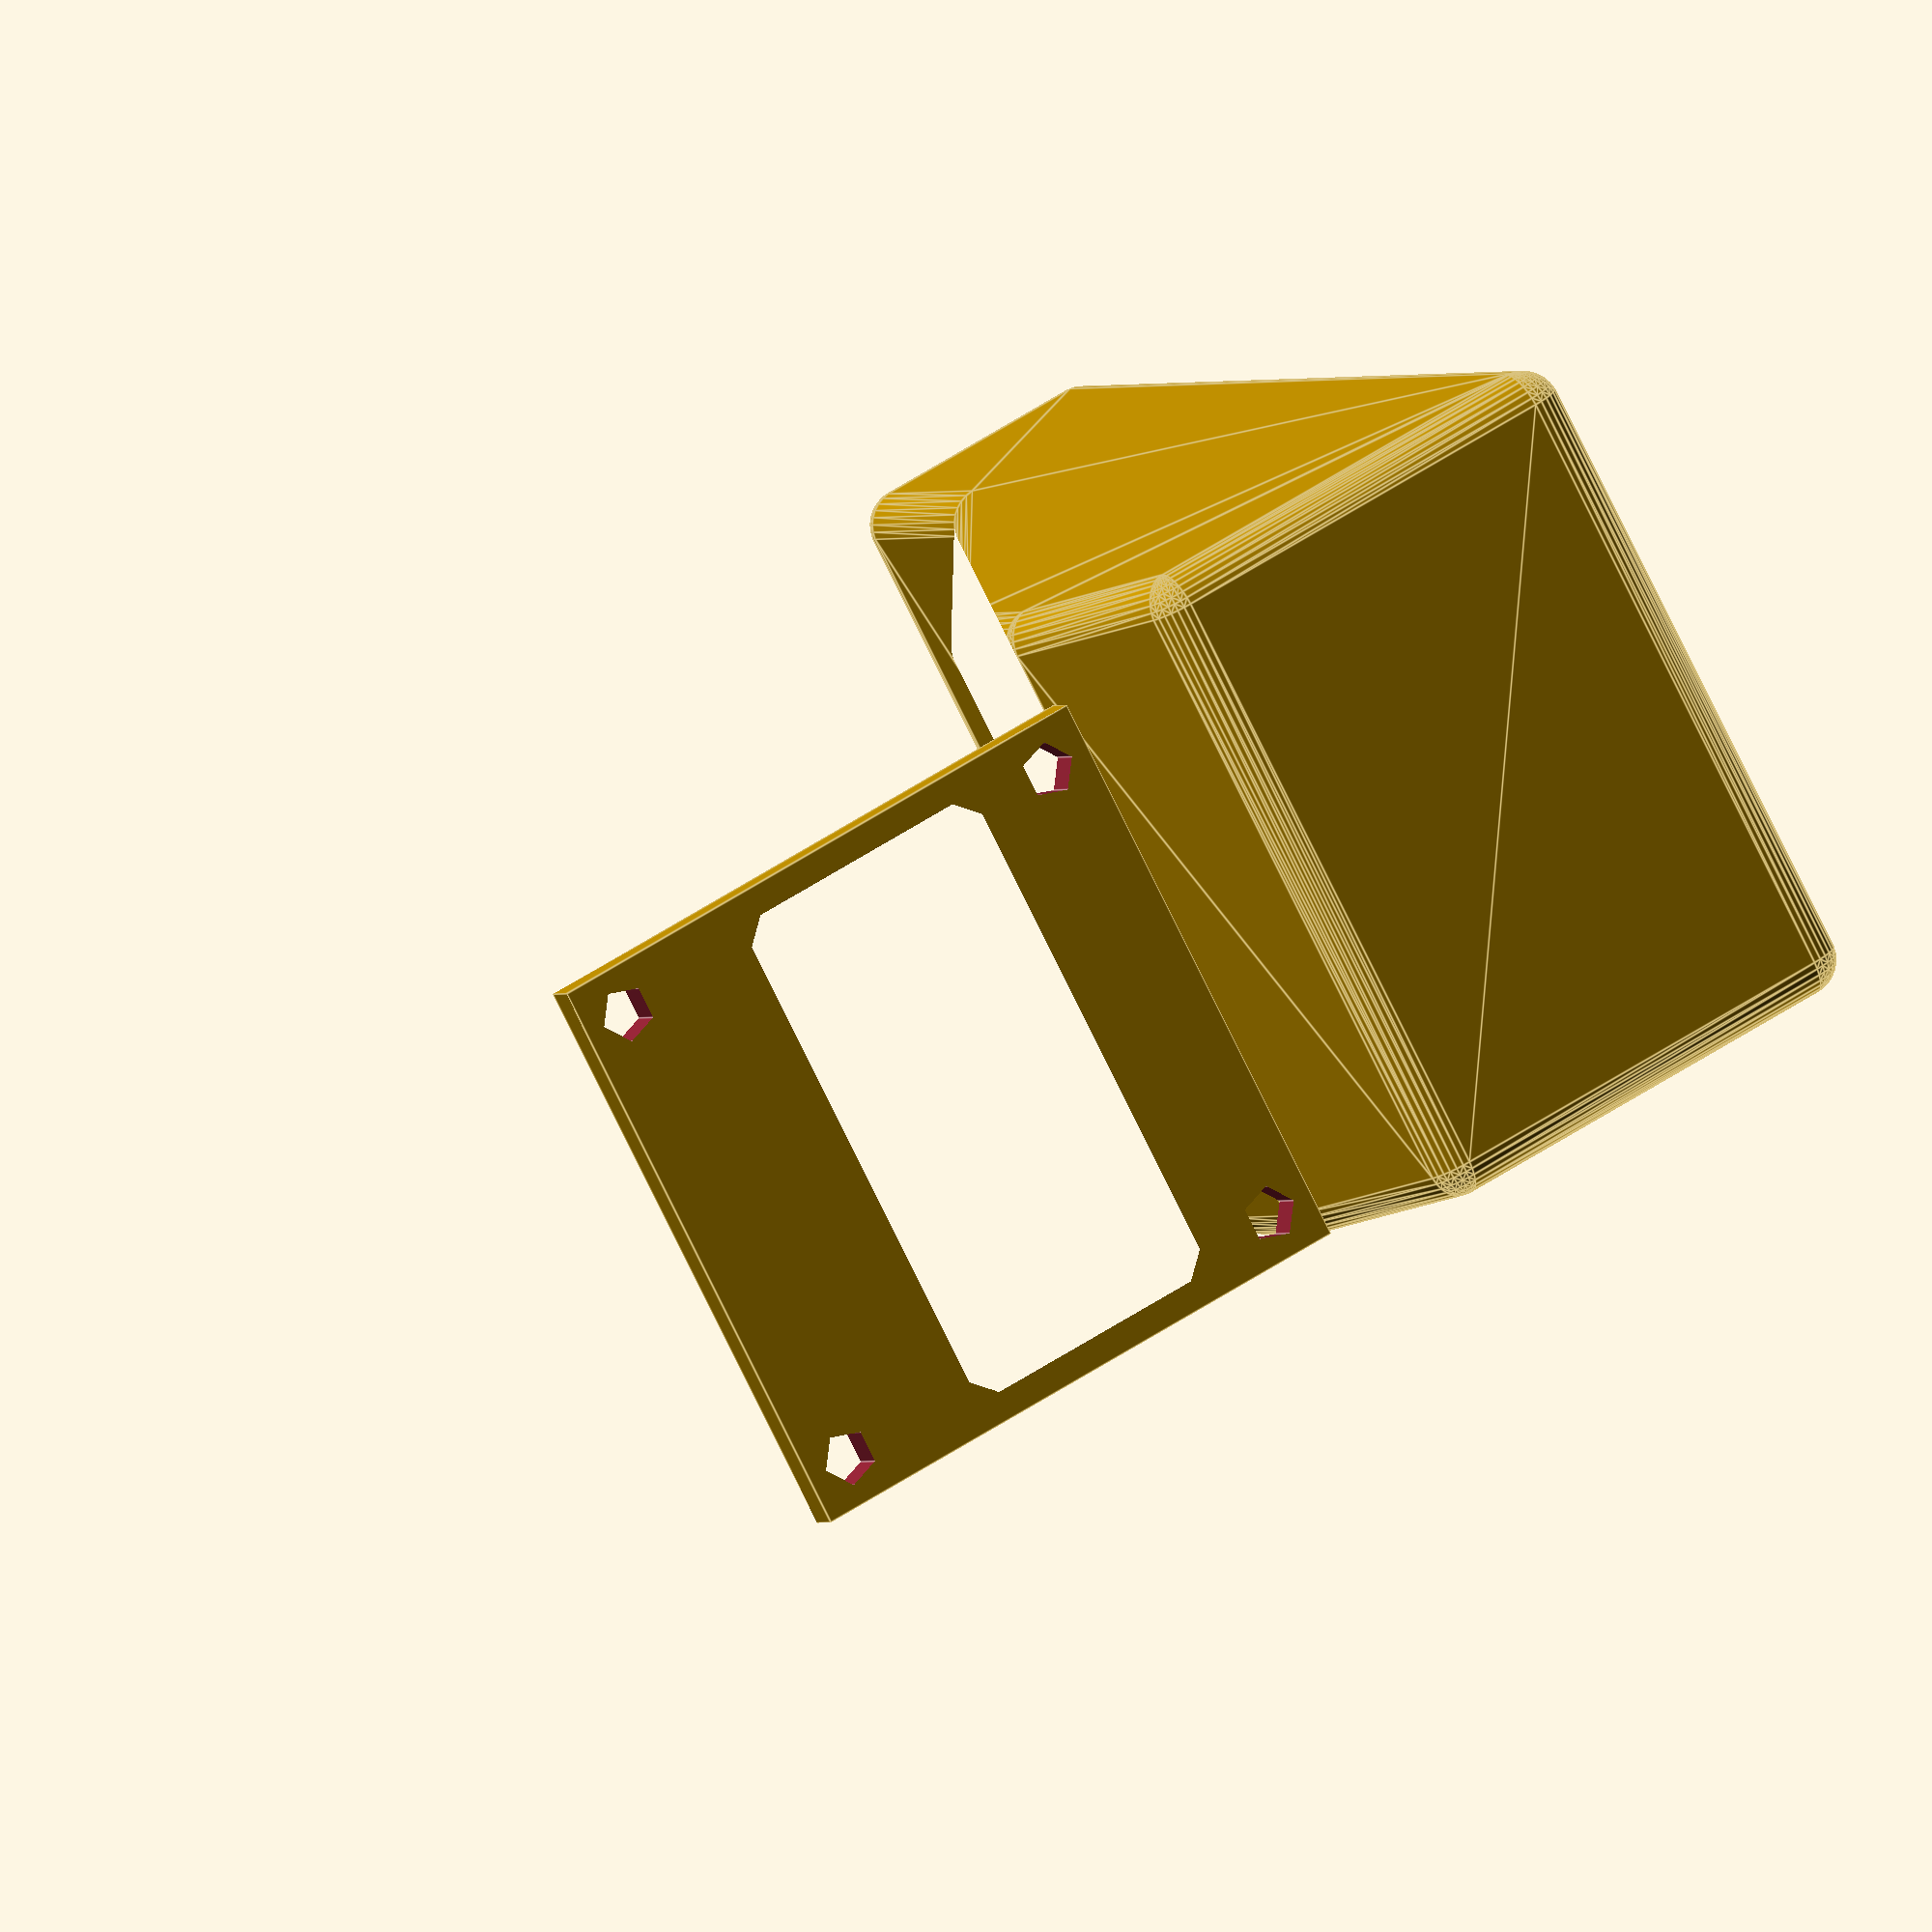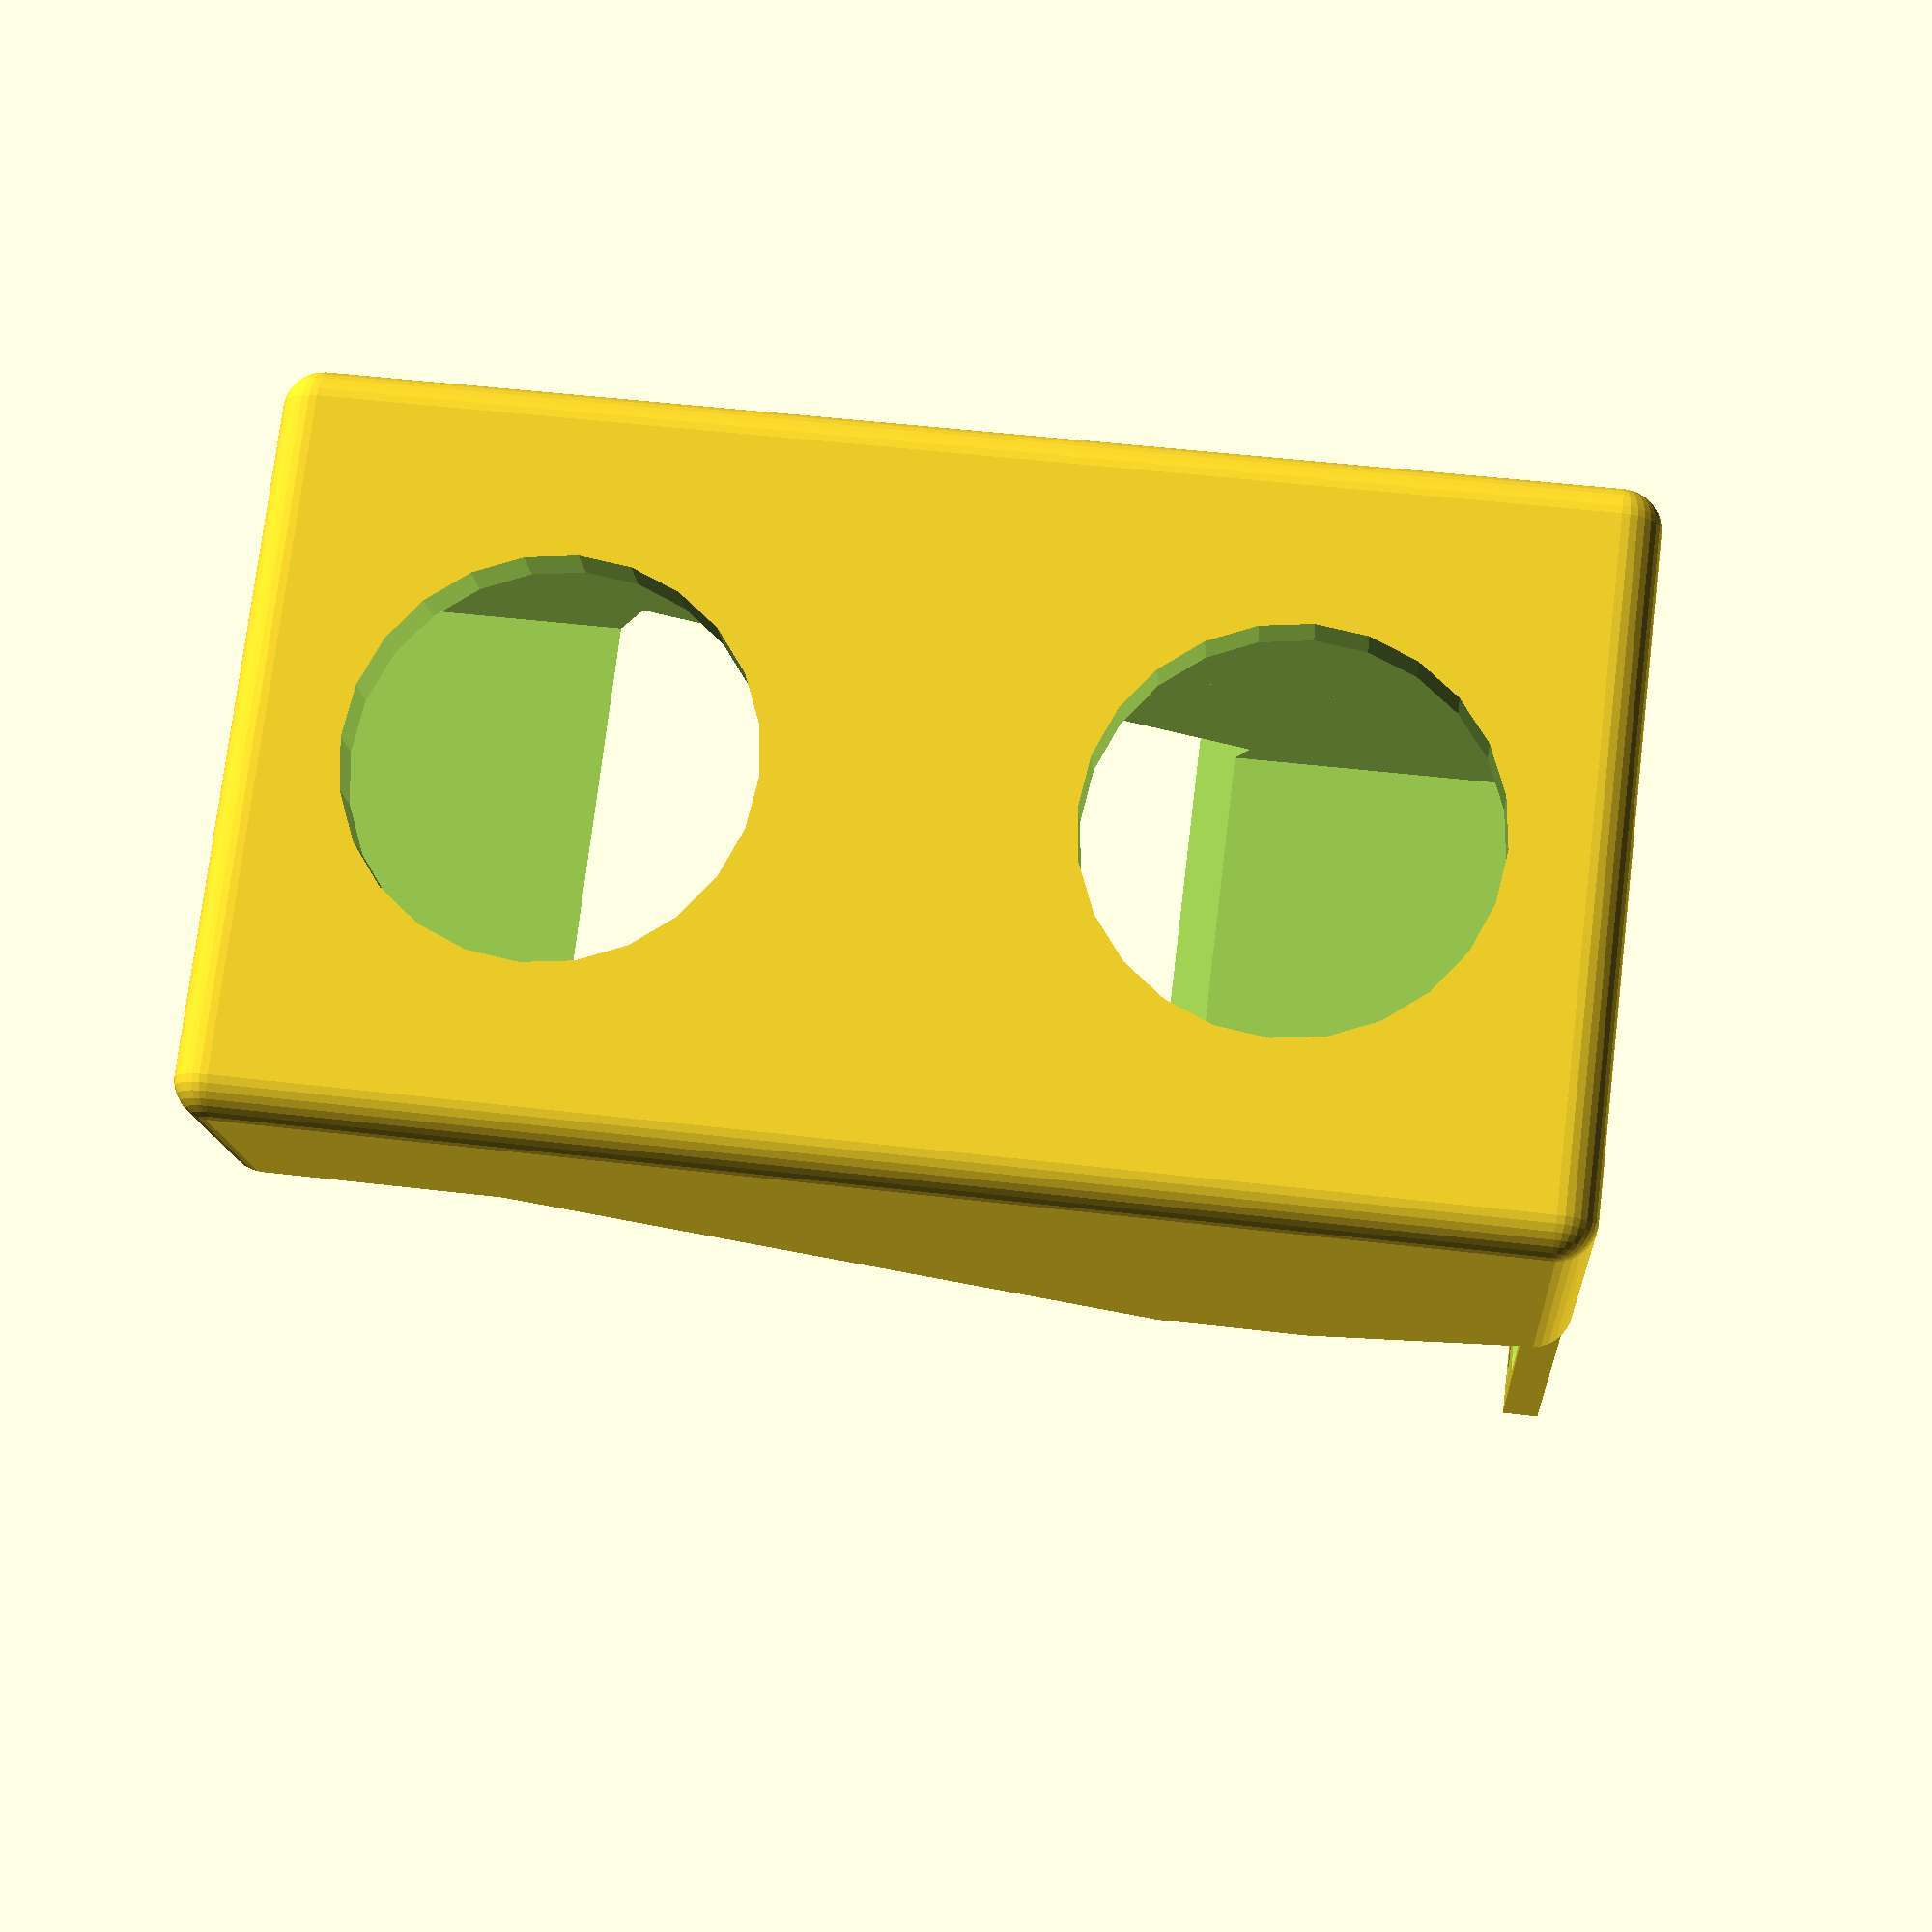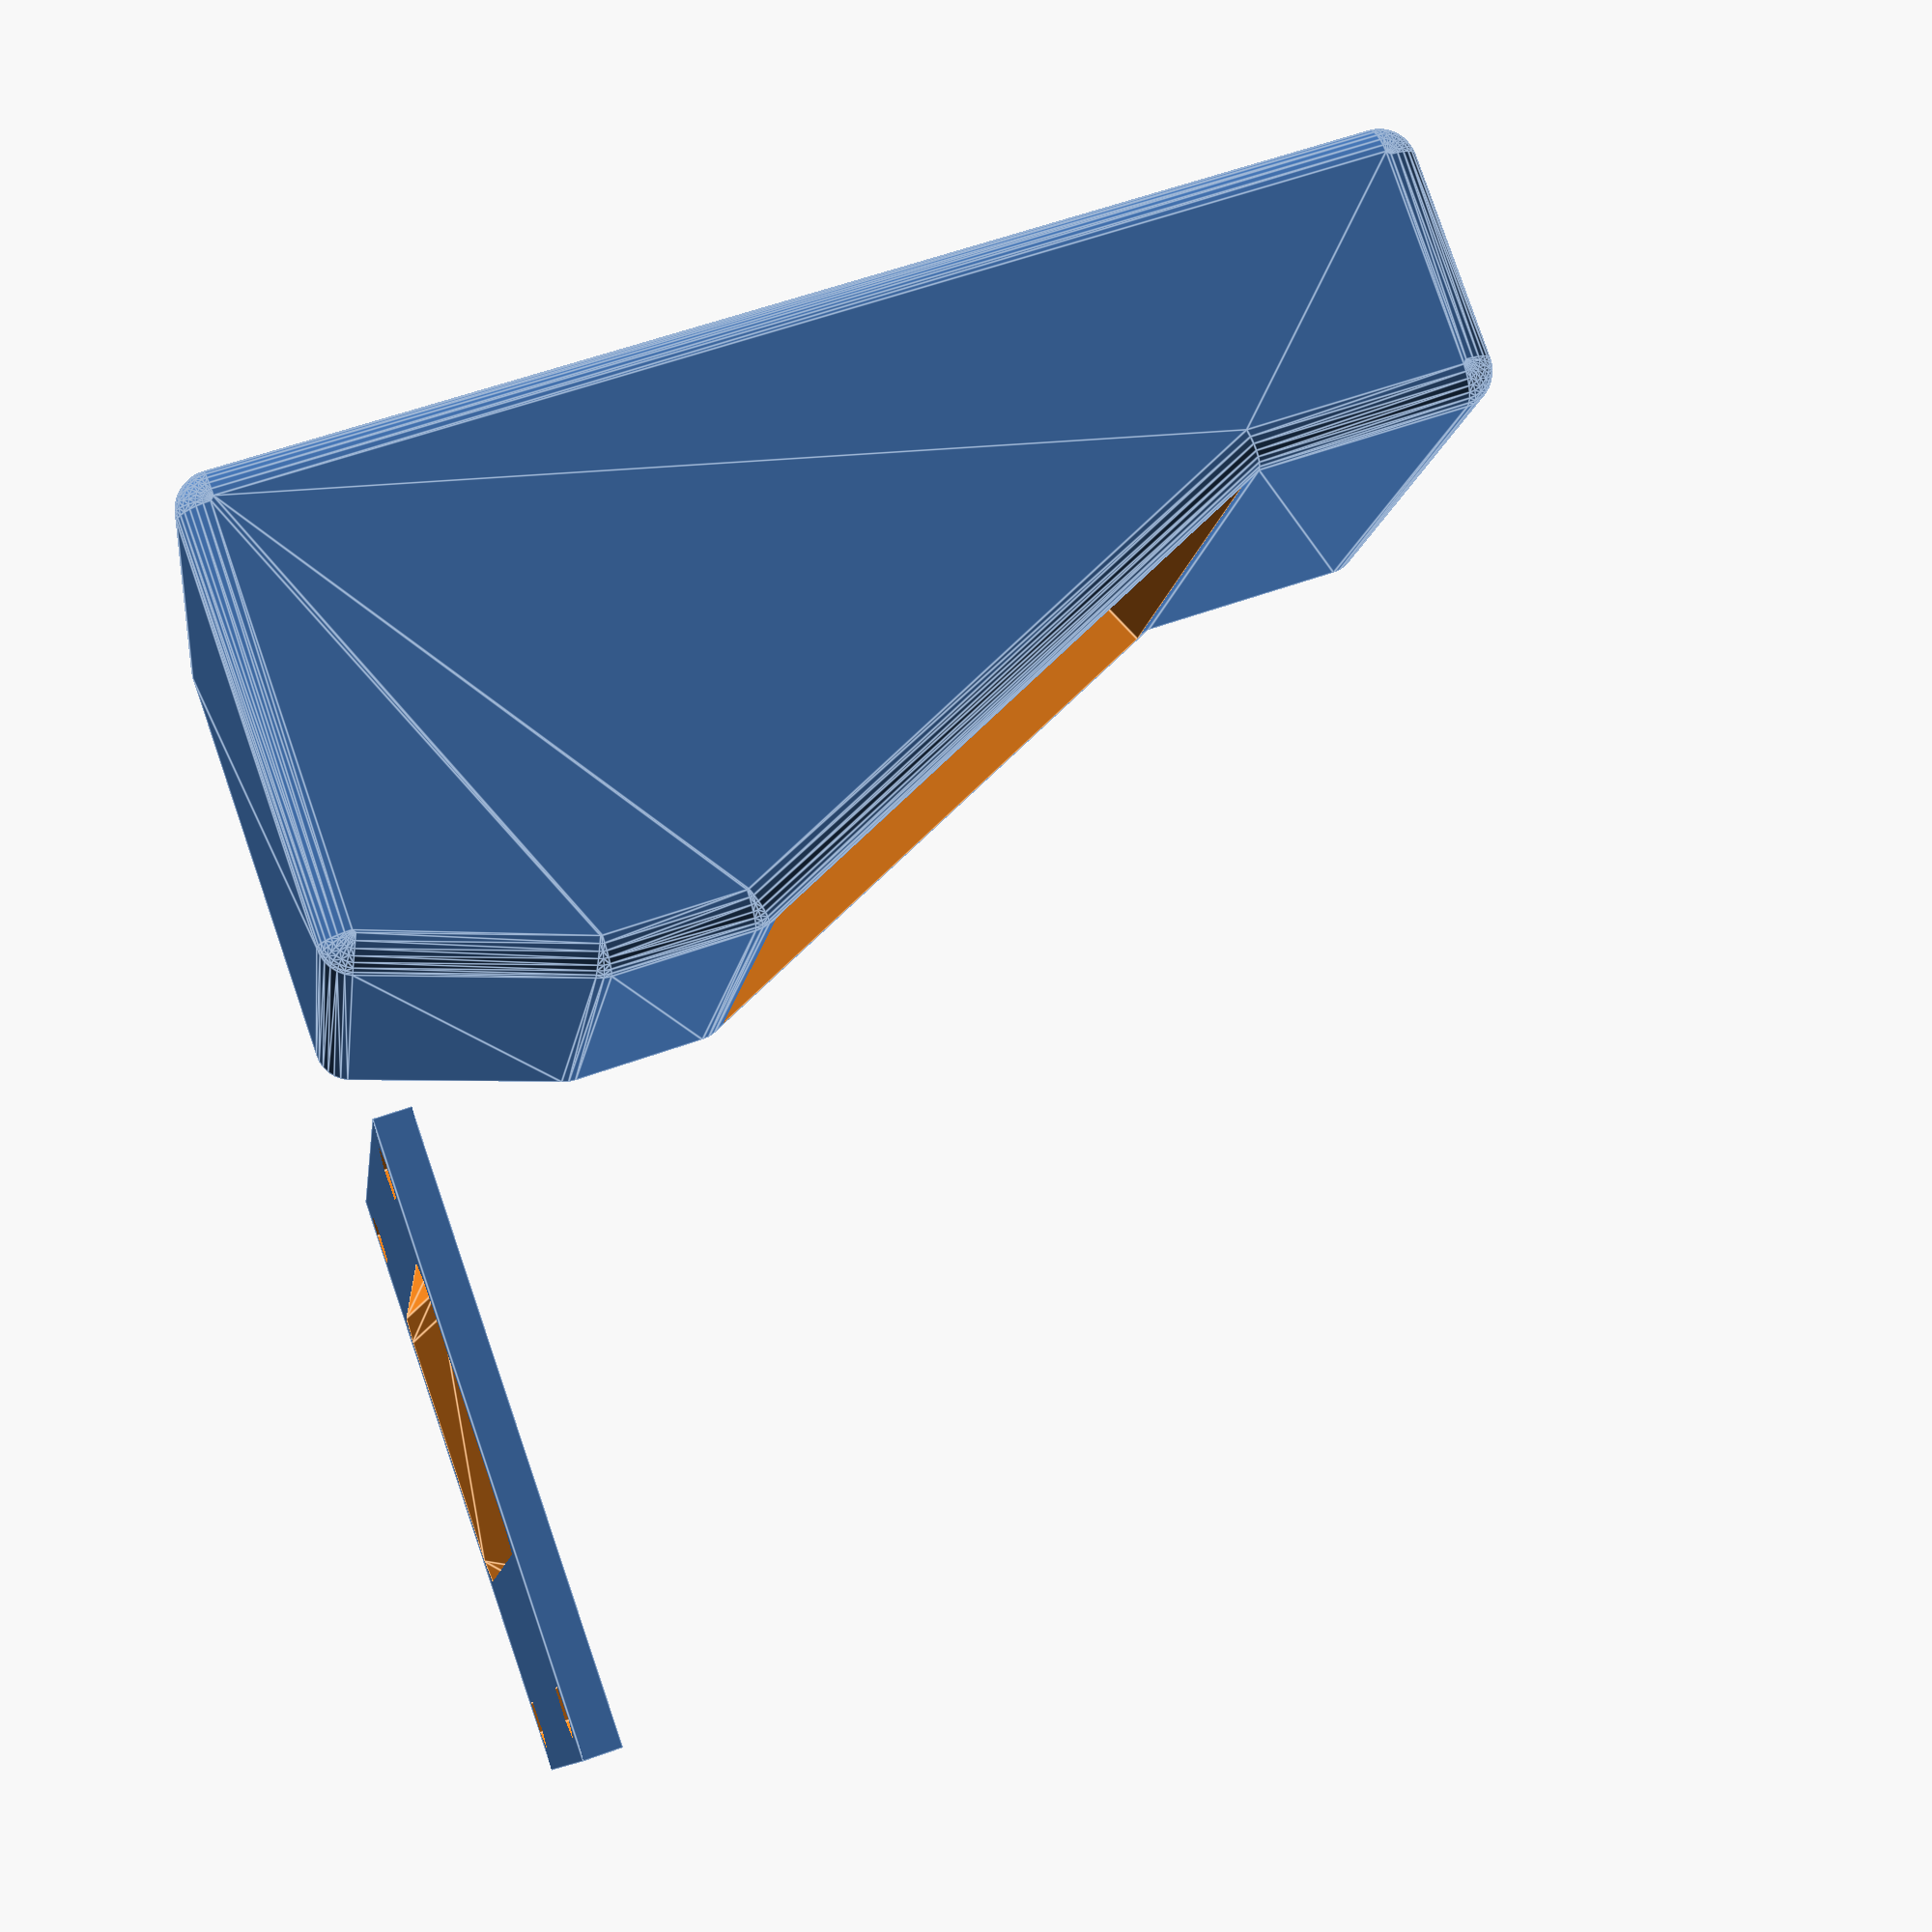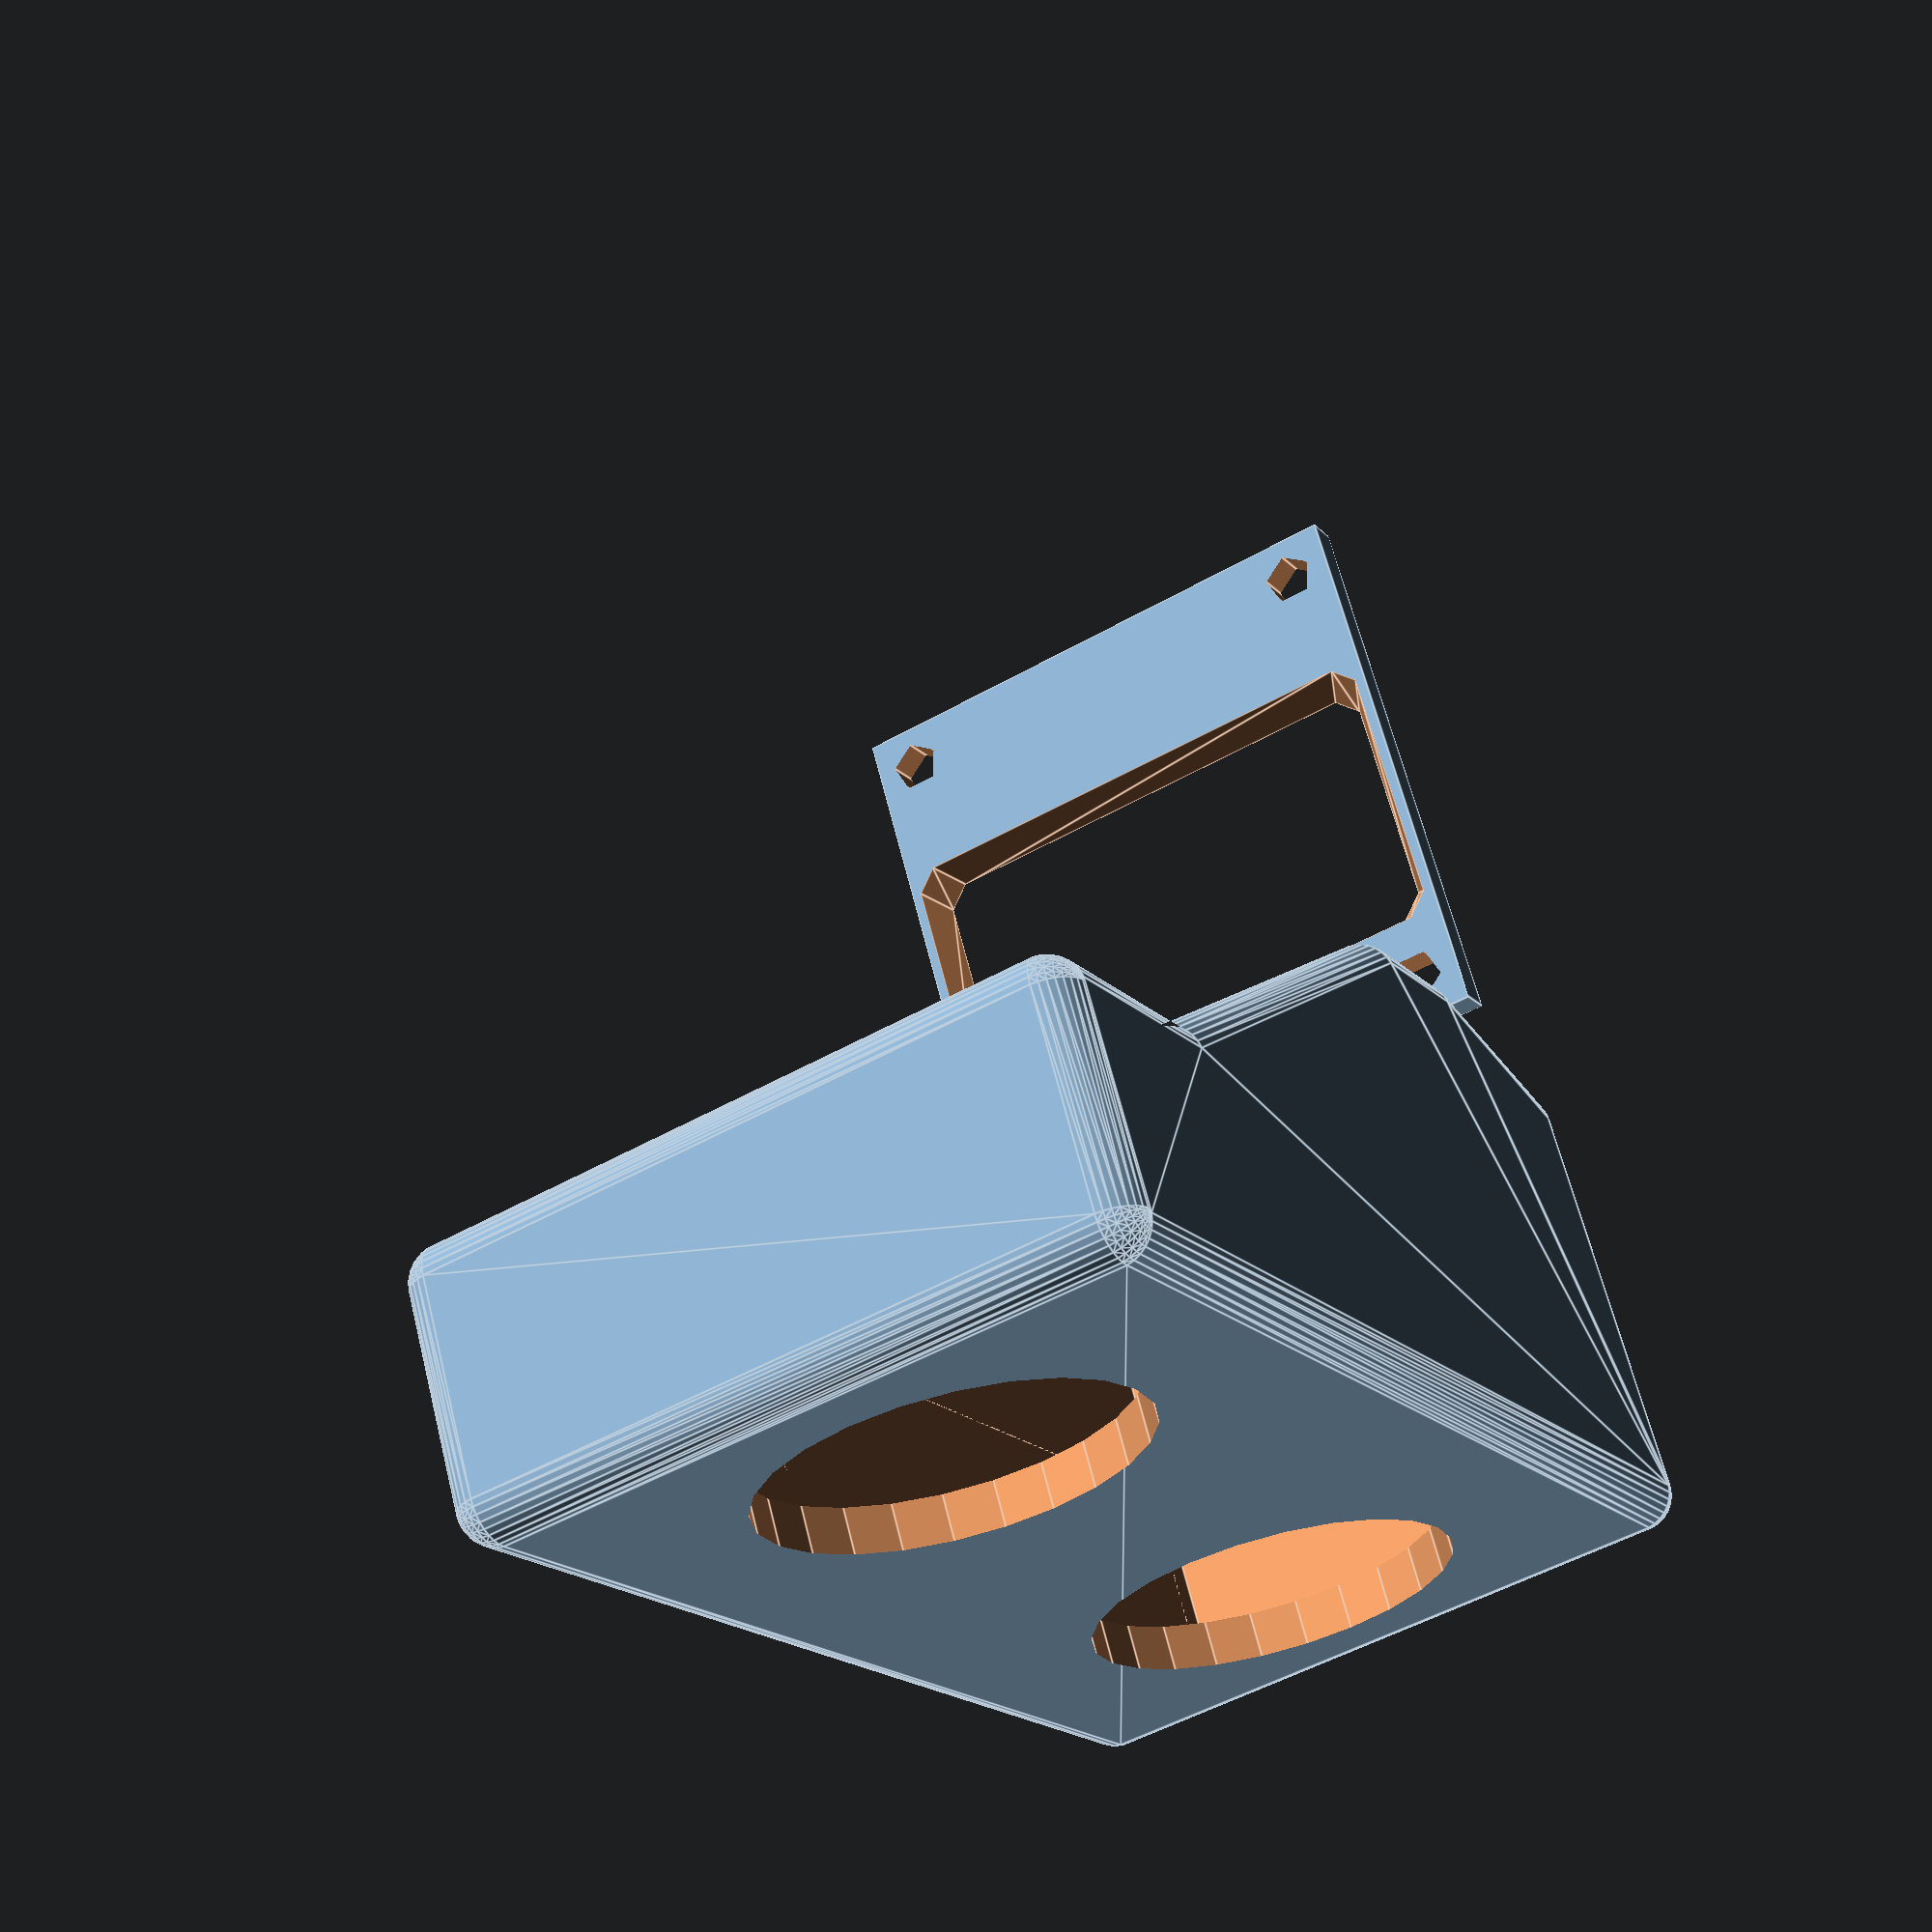
<openscad>
/*
  rpm_meeter.scad
*/

wall = 0.4;
bottom_thickness = 0.8;
minkowski_radius = 1.6;
oled_width = 25.8;
oled_height = 26.4;
oled_display_height = 12;
oled_display_width = 23;
oled_display_hshift = 1.4;
oled_thickness = 4;
oled_screw_corner = 4.4;
oled_corner_cutout_thickness = 4;
oled_screw_hole_length = 6;
oled_screw_dia = 2.4;   // diameter for the hole into which oled screw has to fit

oled_plate_width = oled_width+2*wall;
oled_plate_height = oled_height+2*wall+minkowski_radius/2;

oled_tilt_angle = 65;
oled_base_height = 15; /* distance between zero level and oled lower border */

oled_upper_x = cos(oled_tilt_angle)*oled_plate_height;
oled_upper_y = sin(oled_tilt_angle)*oled_plate_height+oled_base_height;
rpm_meter_depth = 21; // includes wall
rpm_meter_height = 50; // includes wall
rpm_meter_width = oled_width + 2*wall;


p = 
[ 
  [3,0],
  [0,oled_base_height-6],
  [0,oled_base_height],
  [oled_upper_x,oled_upper_y],
  [oled_upper_x,rpm_meter_height],
  [rpm_meter_depth,rpm_meter_height],
  [rpm_meter_depth,0]
];


module copy_mirror(vec=[0,1,0]) {
    children();
    mirror(vec) 
    children();
}
module oled_box() {
  union() {
    cube([oled_height, oled_thickness+minkowski_radius, oled_width]); // roughly the dimension of the oled

    //translate([oled_screw_corner,-oled_corner_cutout_thickness+0.01,0])
    //cube([oled_height-oled_screw_corner*2, oled_corner_cutout_thickness, oled_width]); // roughly the dimension of the oled

    translate([0,-oled_corner_cutout_thickness+0.01,oled_screw_corner])
    cube([oled_height, oled_corner_cutout_thickness, oled_width-oled_screw_corner*2]); // roughly the dimension of the oled

    translate([oled_screw_corner/2, 0.01, oled_screw_corner/2])
    rotate([90,0,0])
    cylinder(d=oled_screw_dia, h=oled_screw_hole_length*2);

    translate([oled_screw_corner/2, 0.01, oled_width-oled_screw_corner/2])
    rotate([90,0,0])
    cylinder(d=oled_screw_dia, h=oled_screw_hole_length*2);

    translate([oled_height-oled_screw_corner/2, 0.01, oled_screw_corner/2])
    rotate([90,0,0])
    cylinder(d=oled_screw_dia, h=oled_screw_hole_length);

    translate([oled_height-oled_screw_corner/2, 0.01, oled_width-oled_screw_corner/2])
    rotate([90,0,0])
    cylinder(d=oled_screw_dia, h=oled_screw_hole_length);
  }
}

module rpm_box_lower_cutout() {
  translate([wall+2, -minkowski_radius+bottom_thickness, wall+oled_screw_corner])
  cube([rpm_meter_depth-2*wall-2, oled_upper_y-3*wall-minkowski_radius, oled_width-2*oled_screw_corner]);
}

module rpm_box_upper_cutout() {
translate([wall+oled_upper_x, wall, wall+oled_screw_corner])
cube([rpm_meter_depth-oled_upper_x-2*wall, rpm_meter_height-2*wall, oled_width-2*oled_screw_corner ]);
}


module rpm_box() {
  translate([-rpm_meter_depth/2,oled_width/2,minkowski_radius])
  rotate([90,0,0])
  difference() {
    
    minkowski() {
      linear_extrude(height=rpm_meter_width, slices=1)
      polygon(p);
      sphere(r=minkowski_radius, $fn=32);
    }
    
    //linear_extrude(height=rpm_meter_width, slices=1)
    //polygon(p);

    // create a space for the oled
    translate([0,oled_base_height,0])
    rotate([0,0,oled_tilt_angle])
    translate([wall, -oled_thickness+0.01, wall])
    oled_box();
    
    rpm_box_lower_cutout();
    rpm_box_upper_cutout();
    
    translate([rpm_meter_depth,11,rpm_meter_width/2])
    rotate([0,90,0])
    cylinder(r=8, h=(minkowski_radius+wall)*2, center=true, $fn=24);
    
    translate([rpm_meter_depth,rpm_meter_height-11,rpm_meter_width/2])
    rotate([0,90,0])
    cylinder(r=8, h=(minkowski_radius+wall)*2, center=true, $fn=24);
    
  }
}

module square_frustum(bottom=[10,10], top=[0,0], h=10, ChamferBody=0) {
  c = ChamferBody/2;
  lx = bottom[0]-2*c;
  ly = bottom[1]-2*c;
  ux = top[0]-2*c;
  uy = top[1]-2*c;
  p = [
    [ -lx/2-c, -ly/2+c,  0 ],  //0 / 0, 0
    [ -lx/2+c, -ly/2-c,  0 ],  //0 / 1, 1
  
    [ lx/2-c,  -ly/2-c,  0 ],  //1 / 0, 2
    [ lx/2+c,  -ly/2+c,  0 ],  //1 / 1, 3
  
    [ lx/2+c,  ly/2-c,  0 ],  //2 / 0, 4
    [ lx/2-c,  ly/2+c,  0 ],  //2 / 1, 5
  
    [ -lx/2+c,  ly/2+c,  0 ],  //3 / 0, 6
    [ -lx/2-c,  ly/2-c,  0 ],  //3 / 1, 7
  
    [ -ux/2-c, -uy/2+c,  h ],  //4 / 0, 8
    [ -ux/2+c, -uy/2-c,  h ],  //4 / 1, 9
  
    [ ux/2-c,  -uy/2-c,  h ],  //5 / 0, 10
    [ ux/2+c,  -uy/2+c,  h ],  //5 / 1, 11
 
    [ ux/2+c,  uy/2-c,  h ],  //6 / 0, 12
    [ ux/2-c,  uy/2+c,  h ],  //6 / 1, 13
    
    [ -ux/2+c,  uy/2+c,  h ], //7 / 0, 14
    [ -ux/2-c,  uy/2-c,  h ]]; //7 / 1, 15
    
  f = [
    [0,1,2,3,4,5,6,7],  // bottom
    [8,9,1,0], // front left
    [9,10,2,1],  // front 
    [10,11,3,2], // front right
    [15,14,13,12,11,10,9,8],  // top
    [11,12,4,3],  // right
    [12,13,5,4],  // back right
    [13,14,6,5],  // back
    [14,15,7,6], // back left
    [15,8,0,7]]; // left
  polyhedron( p, f );
}

module oled_bezel() {
  difference() {
    translate([0,0,minkowski_radius/2])
    cube([oled_height-0.3, oled_width-0.3, minkowski_radius], center=true); 

    copy_mirror([1,0,0])
    copy_mirror([0,1,0])
    translate([oled_height/2-oled_screw_corner/2, oled_width/2-oled_screw_corner/2, 0])
    cylinder(d=oled_screw_dia, h=oled_screw_hole_length*2, center=true);

    translate([oled_display_hshift,0,-0.01])
    square_frustum([oled_display_height, oled_display_width], [oled_display_height+minkowski_radius, oled_display_width+minkowski_radius],minkowski_radius+0.02, ChamferBody=1);
    //cube([oled_display_height, oled_display_width, minkowski_radius*4], center=true); 
  }
}

rpm_box();
translate([-rpm_meter_depth-oled_height/4, 0, 0])
oled_bezel();
</openscad>
<views>
elev=0.8 azim=208.4 roll=158.0 proj=o view=edges
elev=133.6 azim=119.6 roll=82.1 proj=p view=wireframe
elev=120.9 azim=158.0 roll=290.5 proj=p view=edges
elev=18.6 azim=74.1 roll=28.8 proj=p view=edges
</views>
